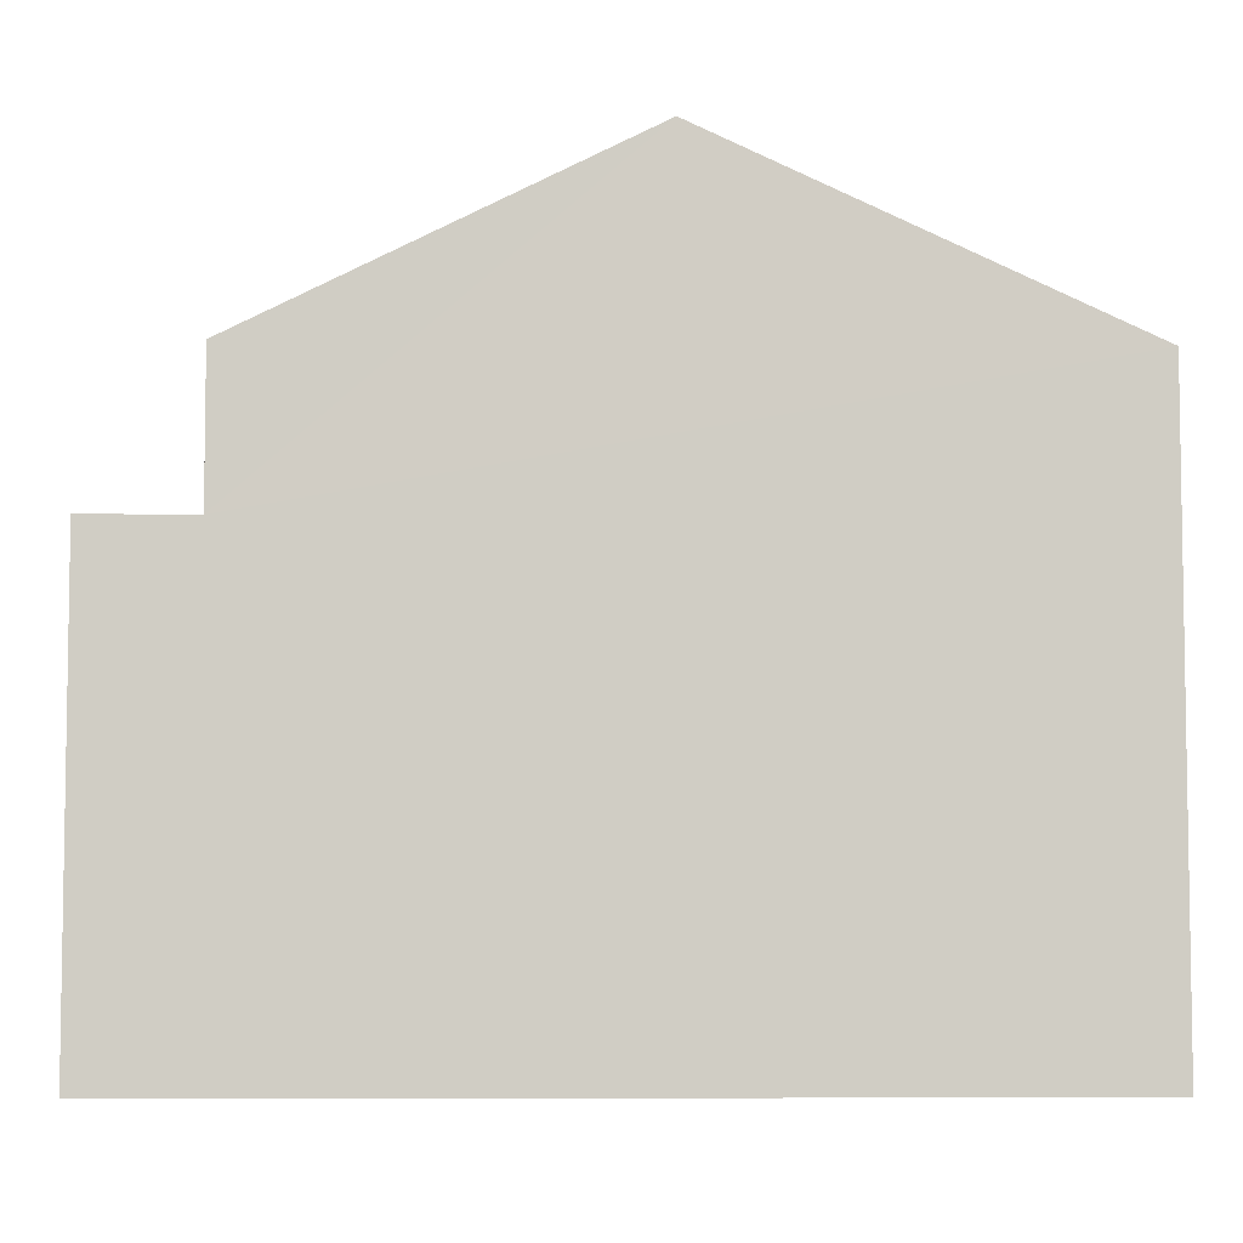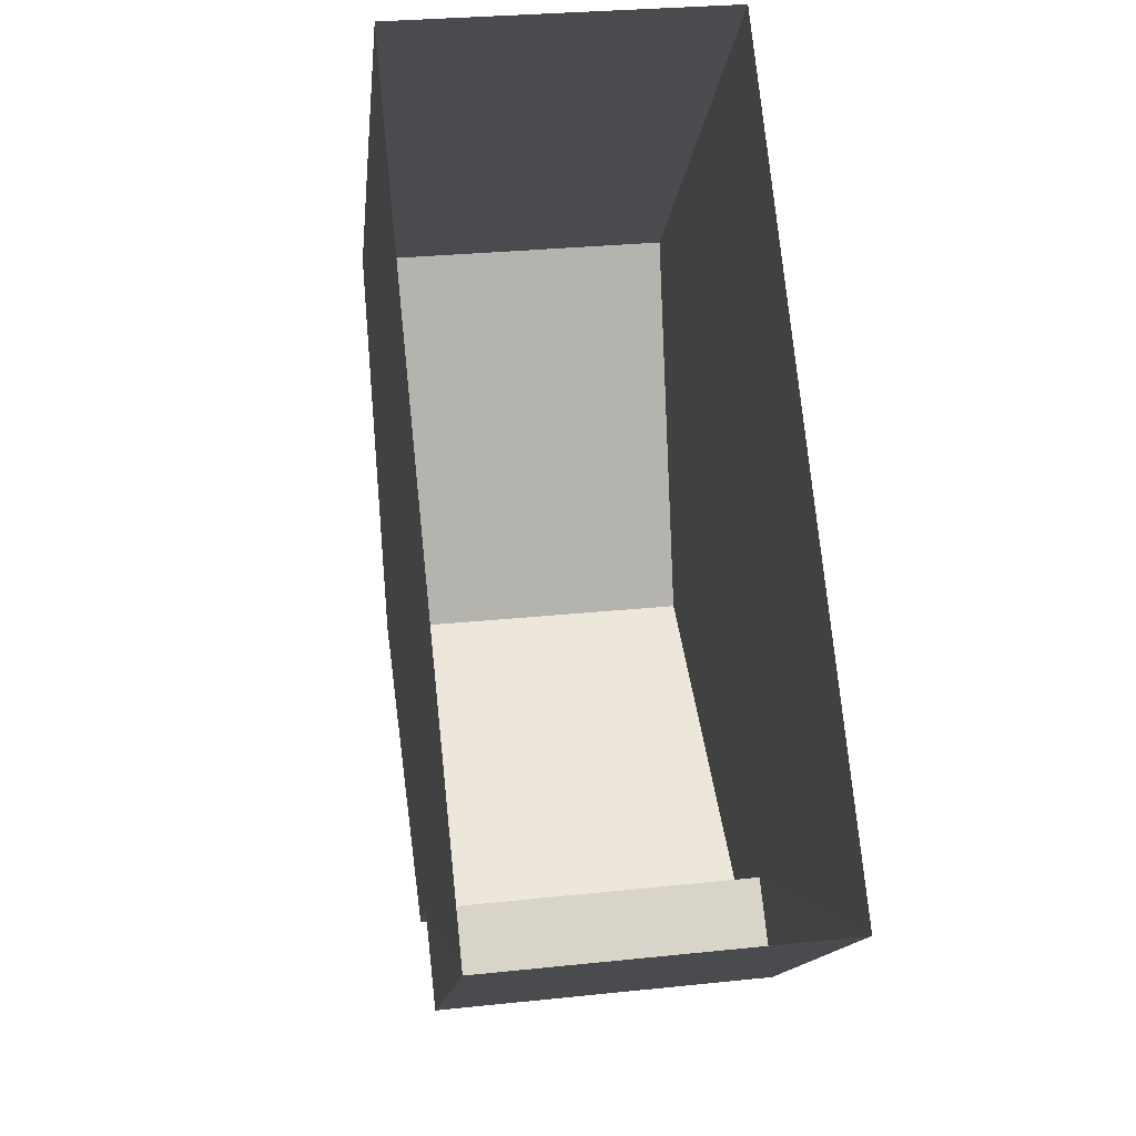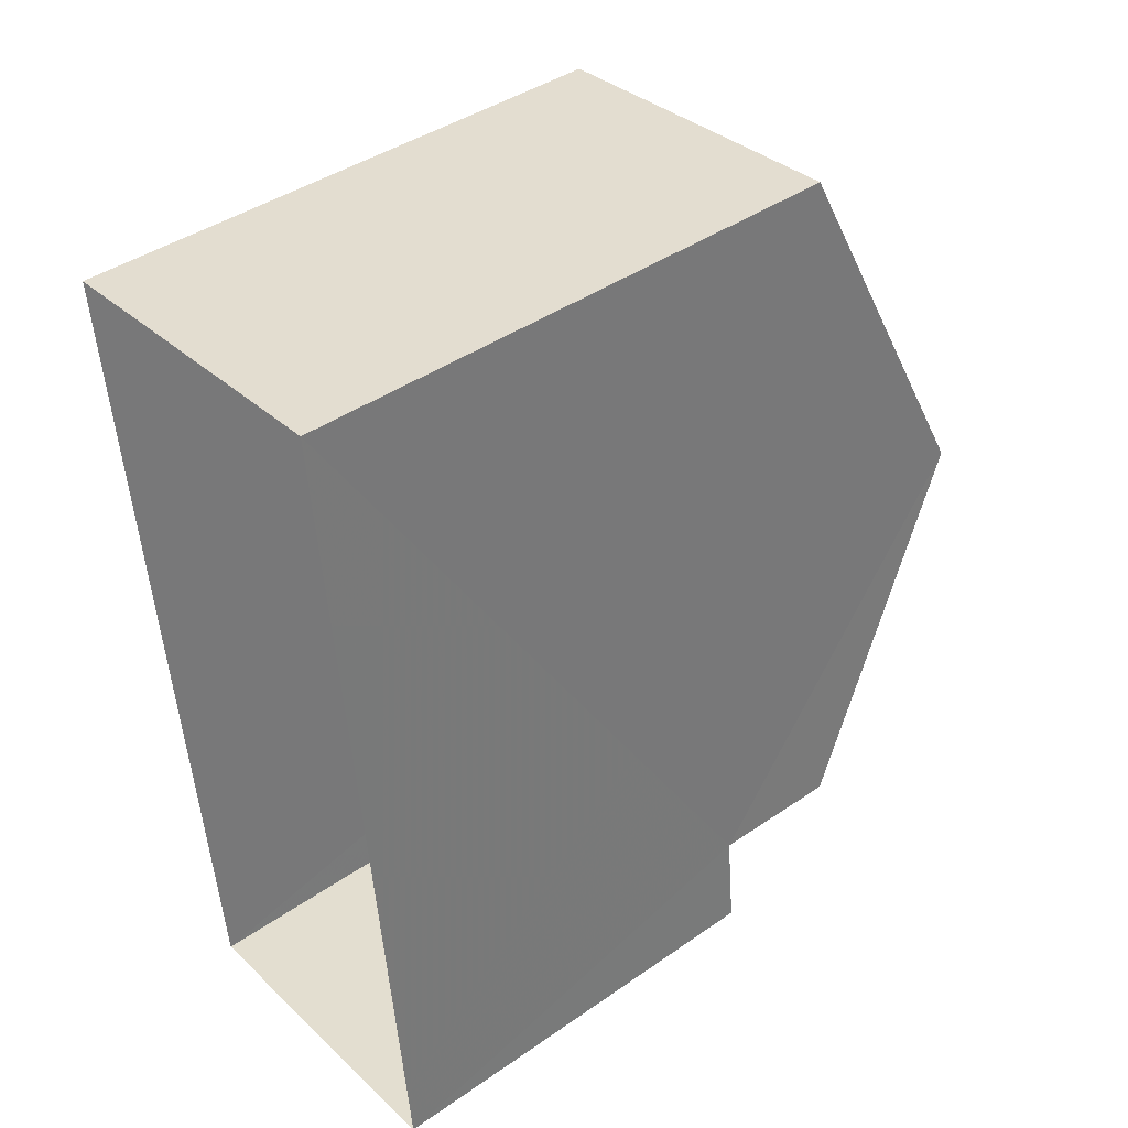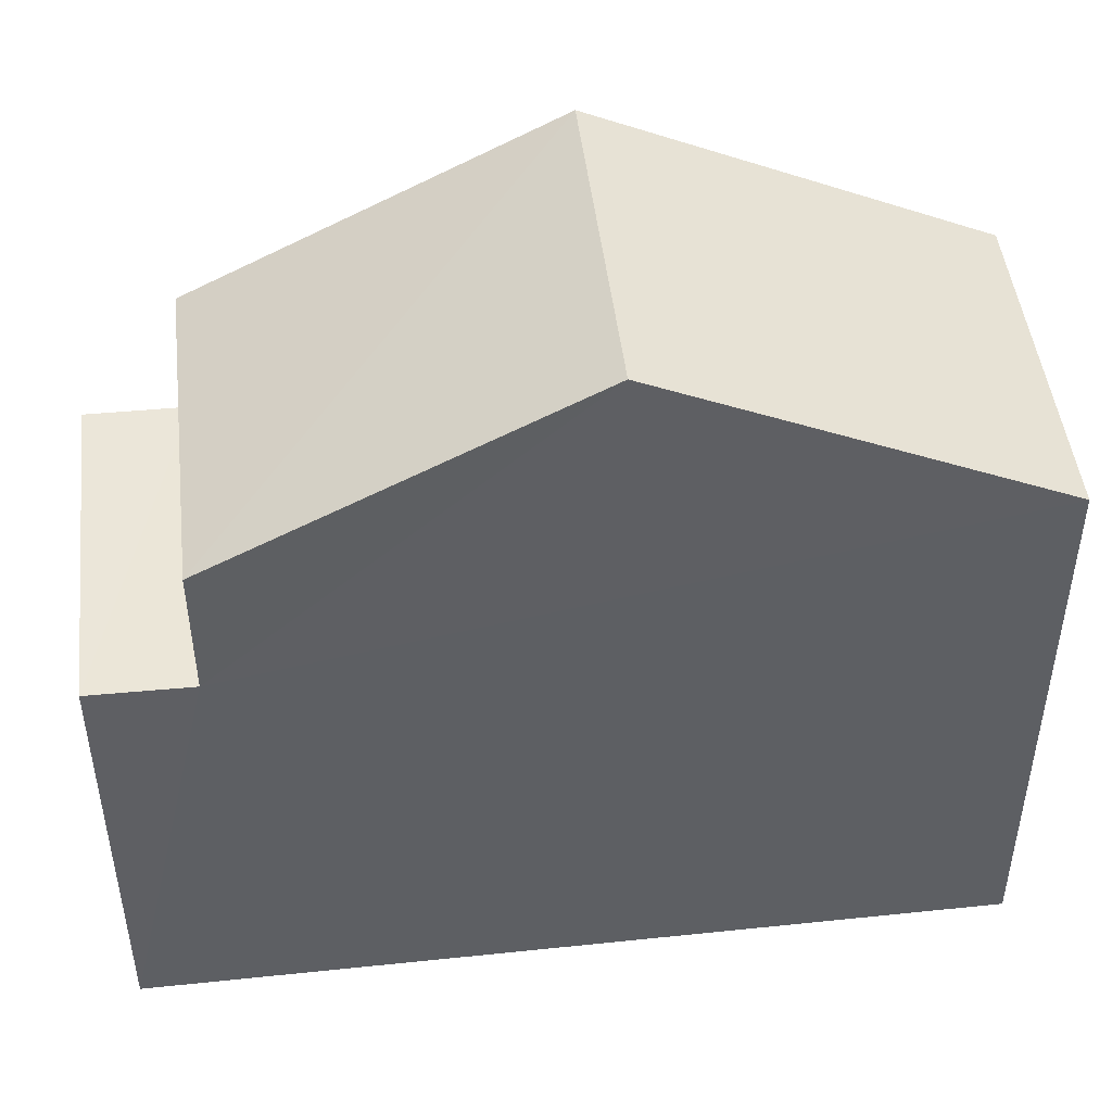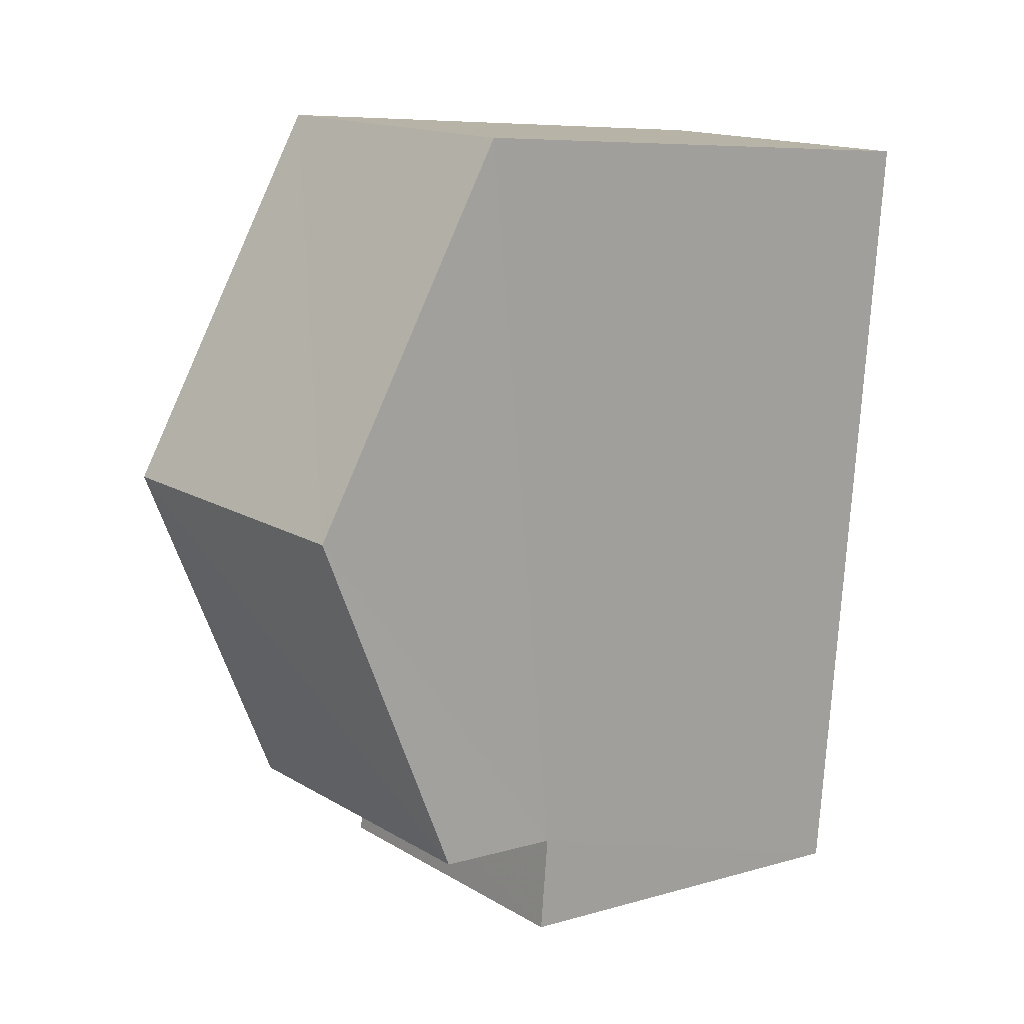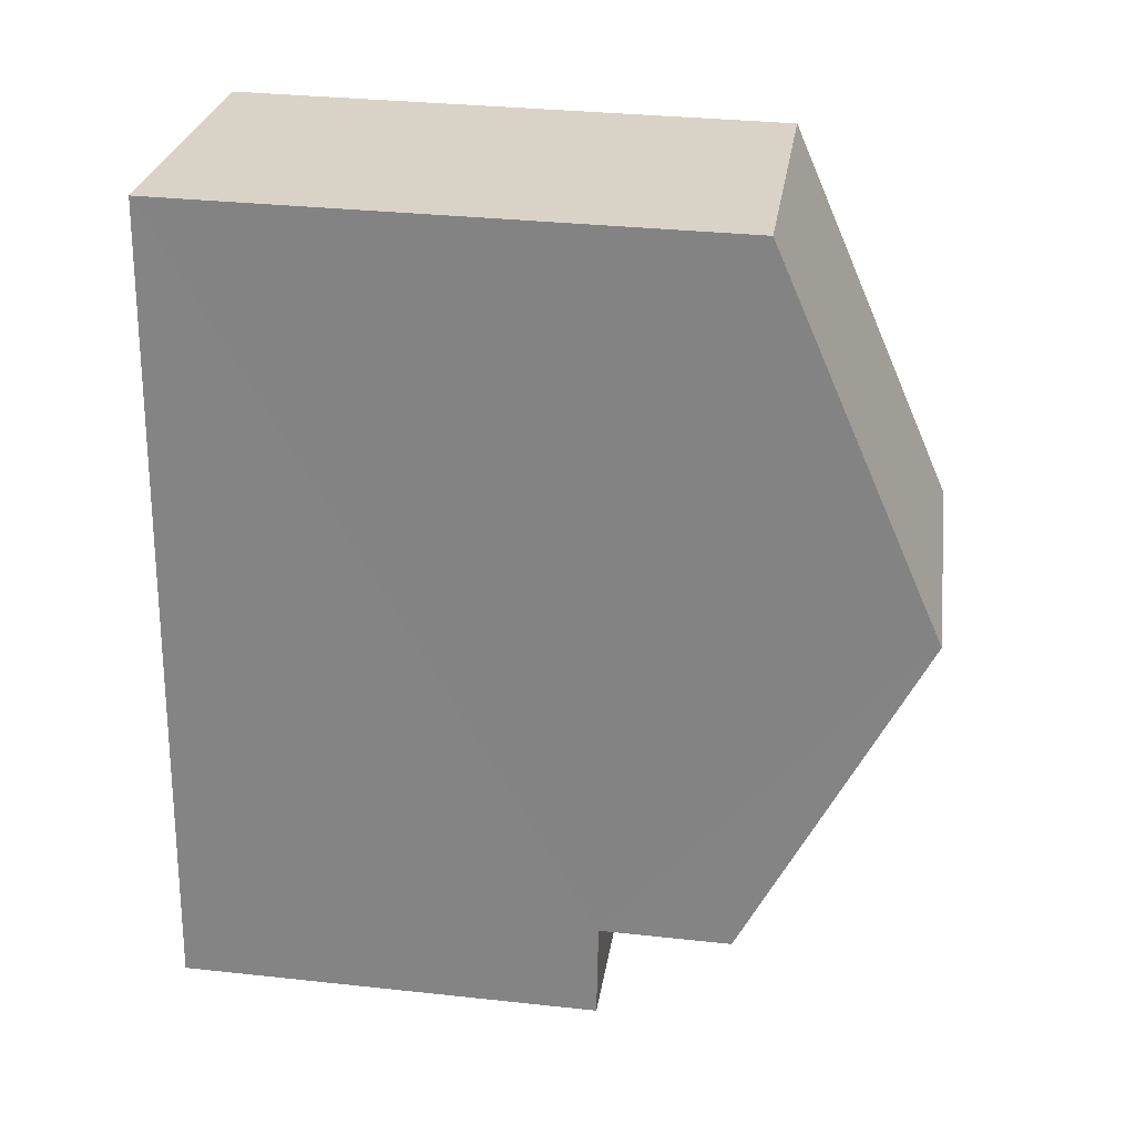
<metadata>
{"format":"obj","ext":"obj","renderer":"f3d","projection":"perspective","resolution":1024,"background":"white","views":[{"elev":-6.0,"azim":82.0,"up":"+Z"},{"elev":-14.3,"azim":174.2,"up":"+Y"},{"elev":42.1,"azim":-129.7,"up":"+Y"},{"elev":47.2,"azim":77.4,"up":"+Z"},{"elev":7.7,"azim":50.7,"up":"+Y"},{"elev":33.3,"azim":-81.5,"up":"+Y"}]}
</metadata>
<code>
v -3.733e+05 -1.042e+05 26.82
v -3.733e+05 -1.042e+05 26.82
v -3.733e+05 -1.042e+05 26.82
v -3.733e+05 -1.042e+05 26.82
v -3.733e+05 -1.042e+05 37.21
v -3.733e+05 -1.042e+05 34.75
v -3.733e+05 -1.042e+05 37.21
v -3.733e+05 -1.042e+05 34.75
v -3.733e+05 -1.042e+05 34.75
v -3.733e+05 -1.042e+05 34.75
v -3.733e+05 -1.042e+05 32.88
v -3.733e+05 -1.042e+05 32.88
v -3.733e+05 -1.042e+05 32.88
v -3.733e+05 -1.042e+05 32.88
f 1 2 3
f 1 4 2
f 5 6 7
f 5 8 6
f 7 9 5
f 7 10 9
f 11 12 13
f 14 11 13
f 13 4 1
f 13 12 4
f 5 9 11
f 8 5 11
f 9 2 11
f 11 2 4
f 11 4 12
f 10 3 2
f 9 10 2
f 14 6 8
f 11 14 8
f 10 7 14
f 10 14 3
f 7 6 14
f 3 14 1
f 1 14 13

</code>
